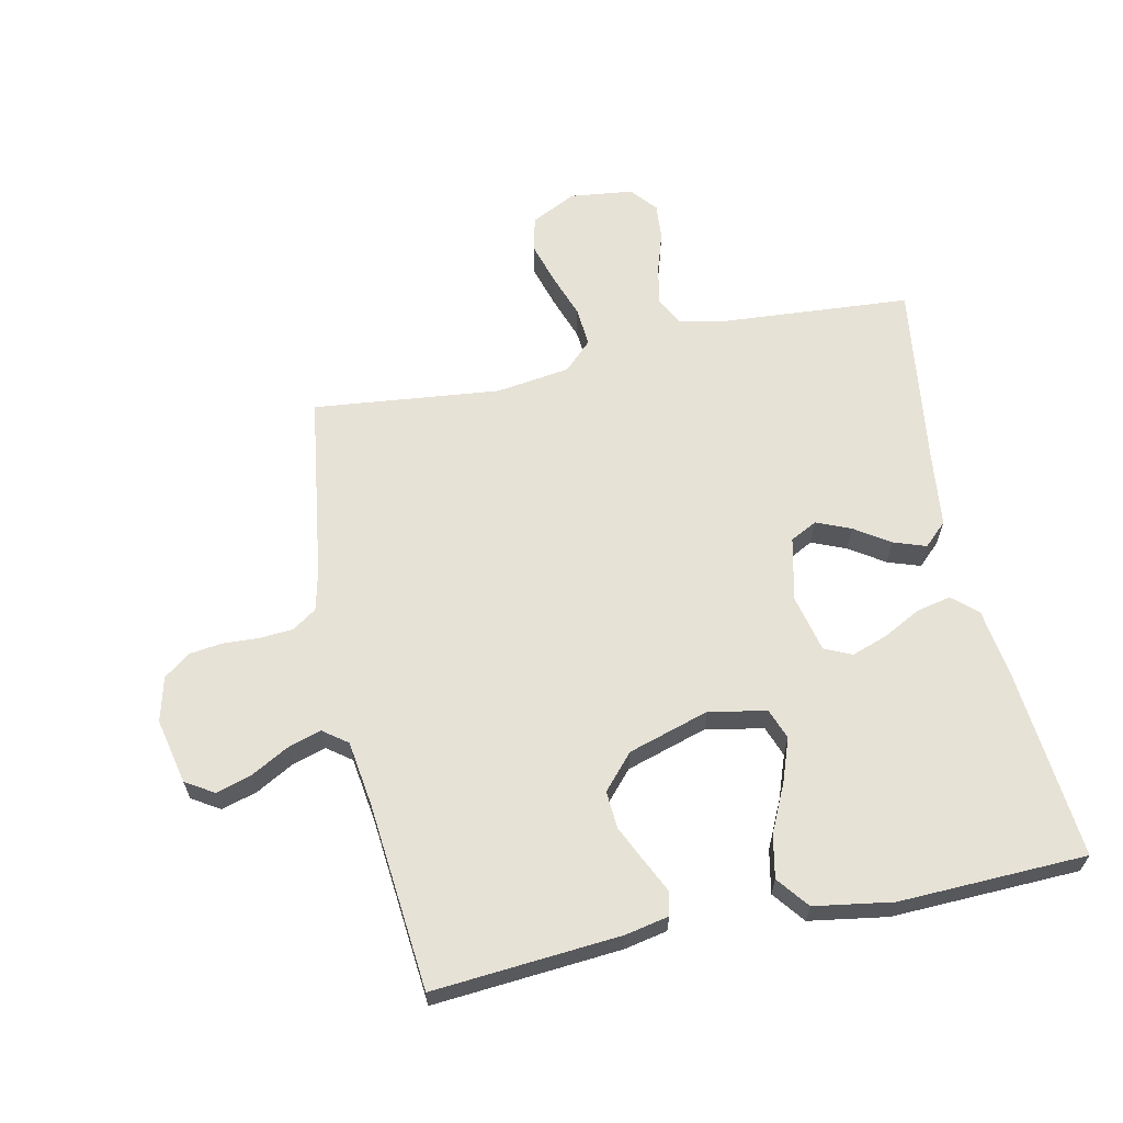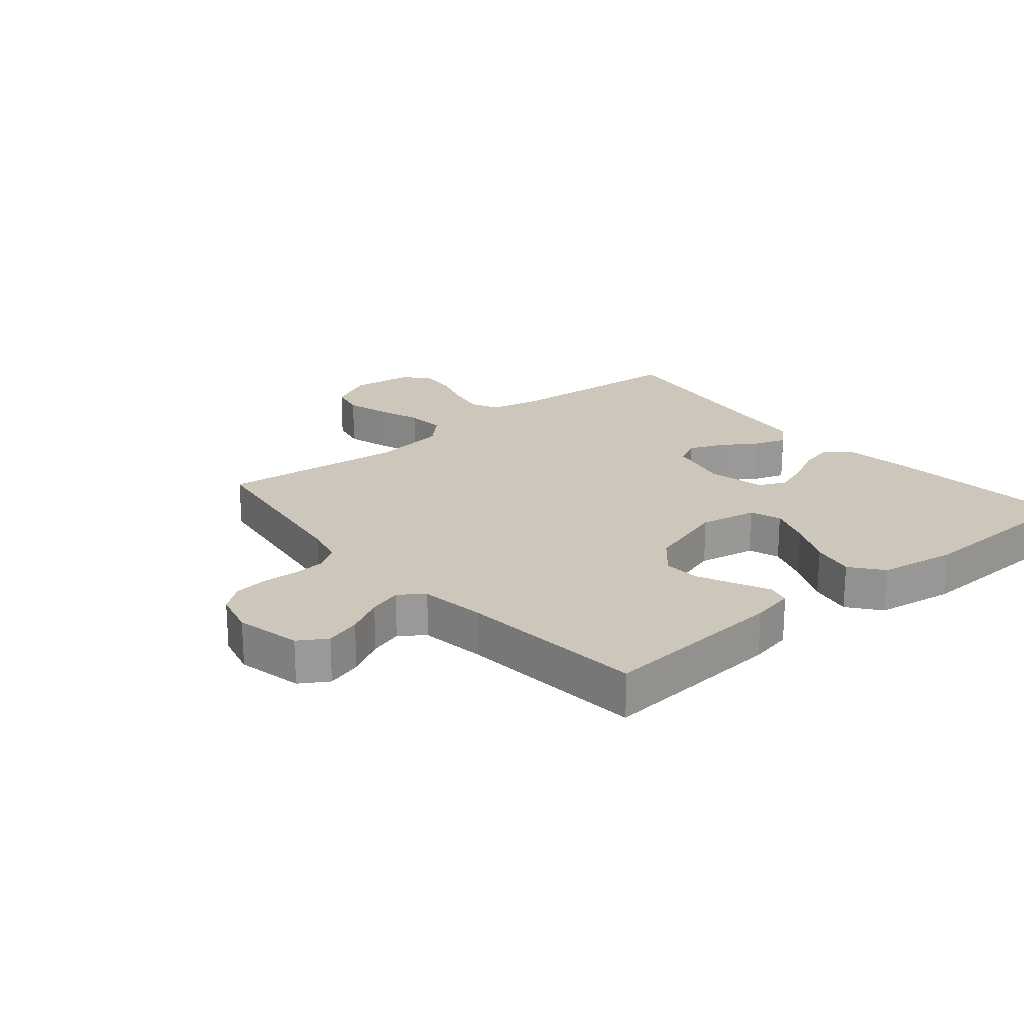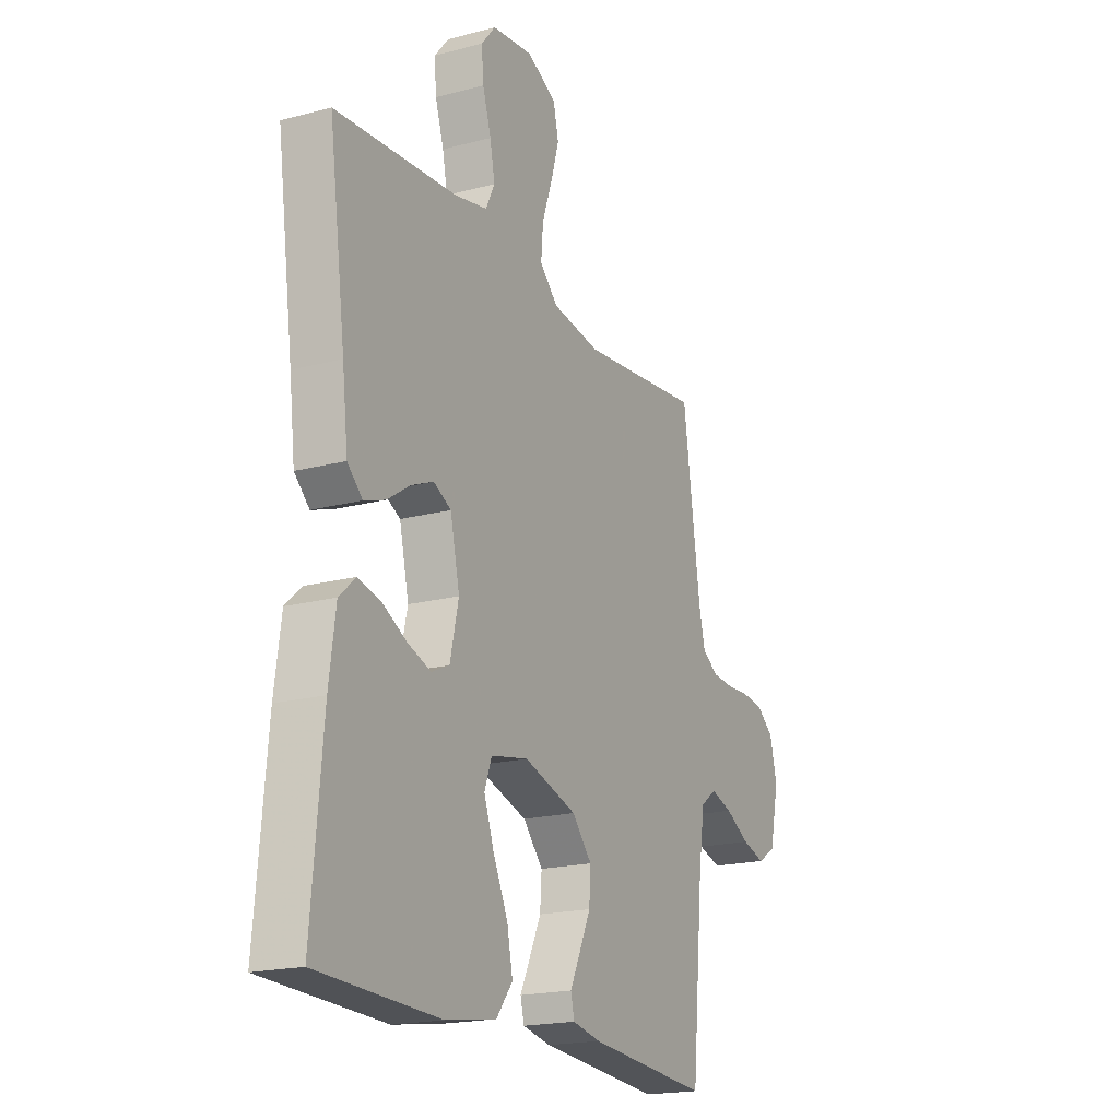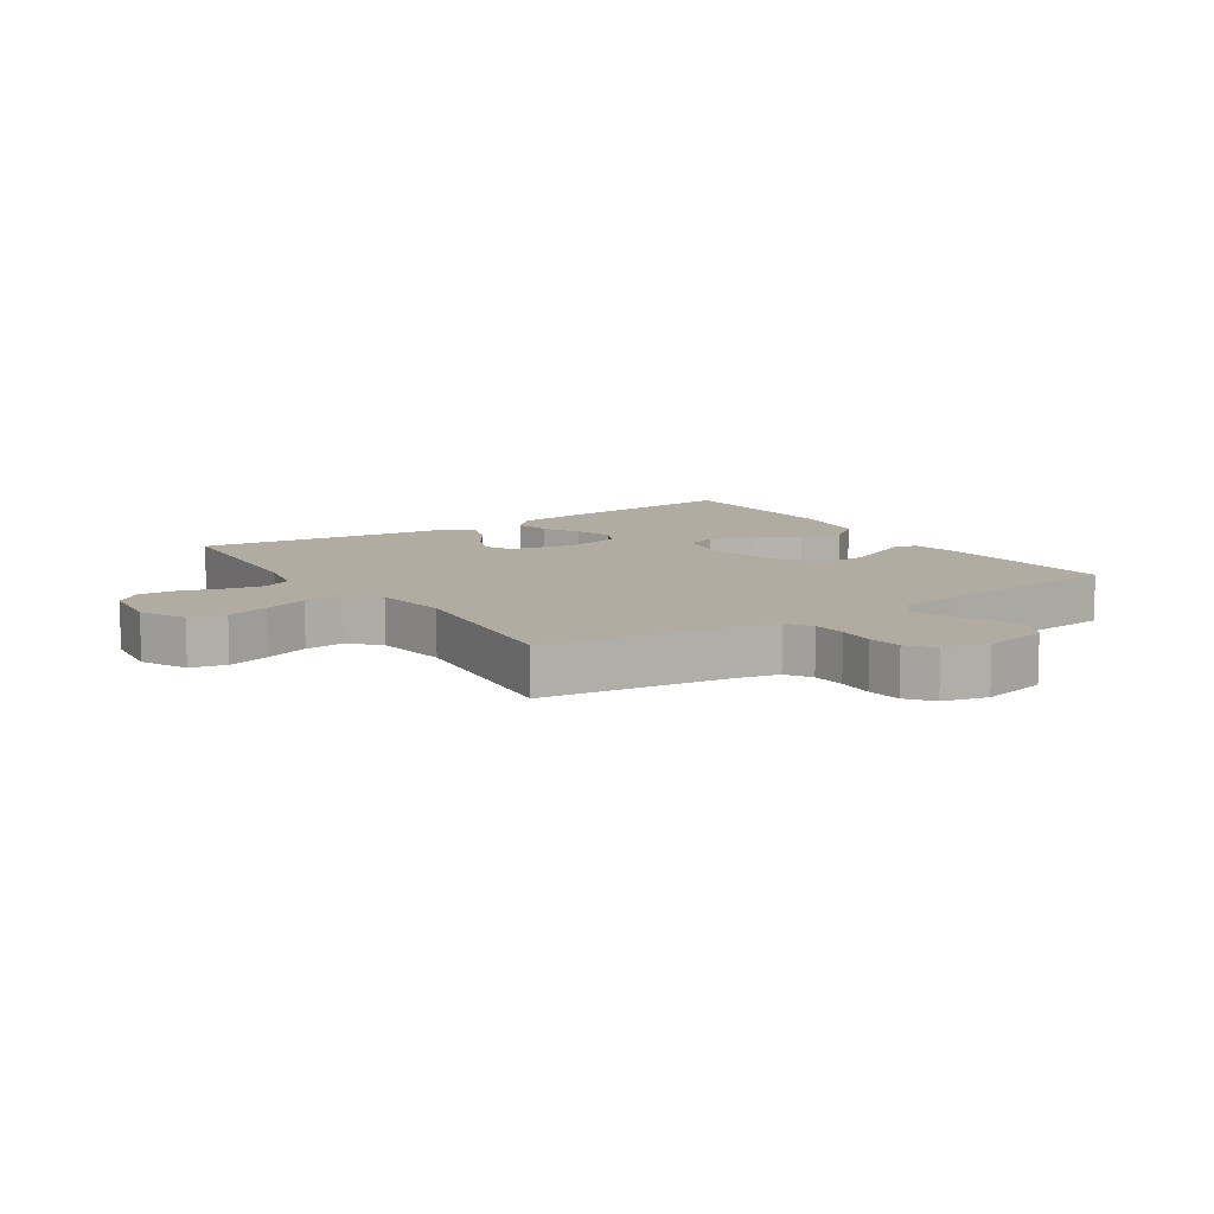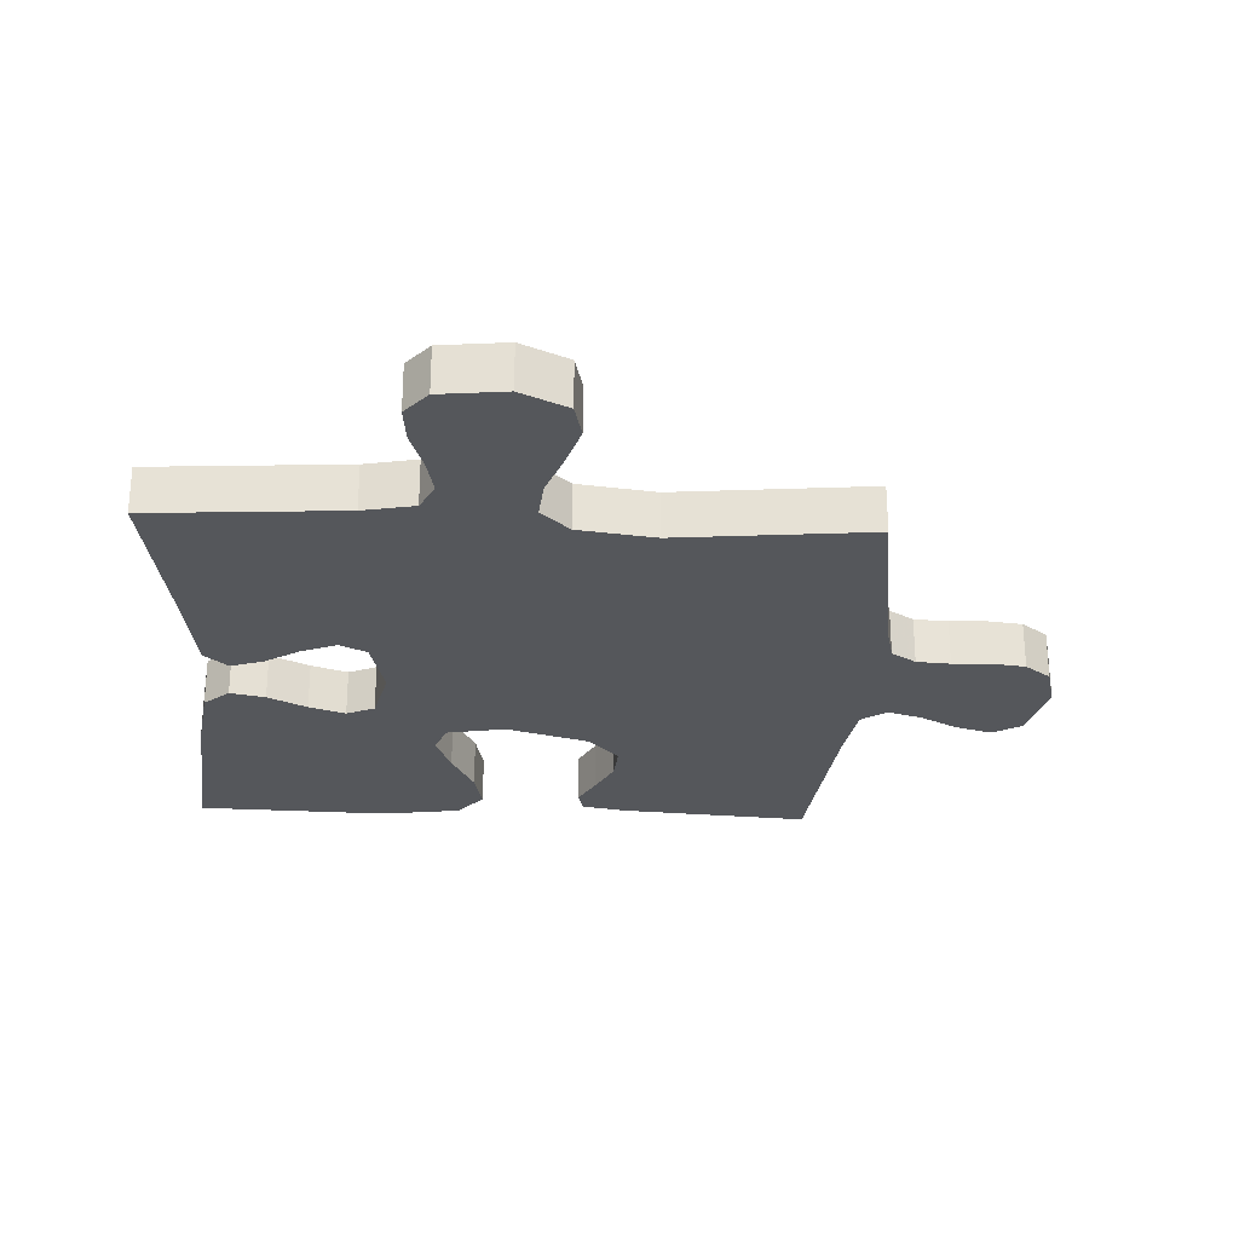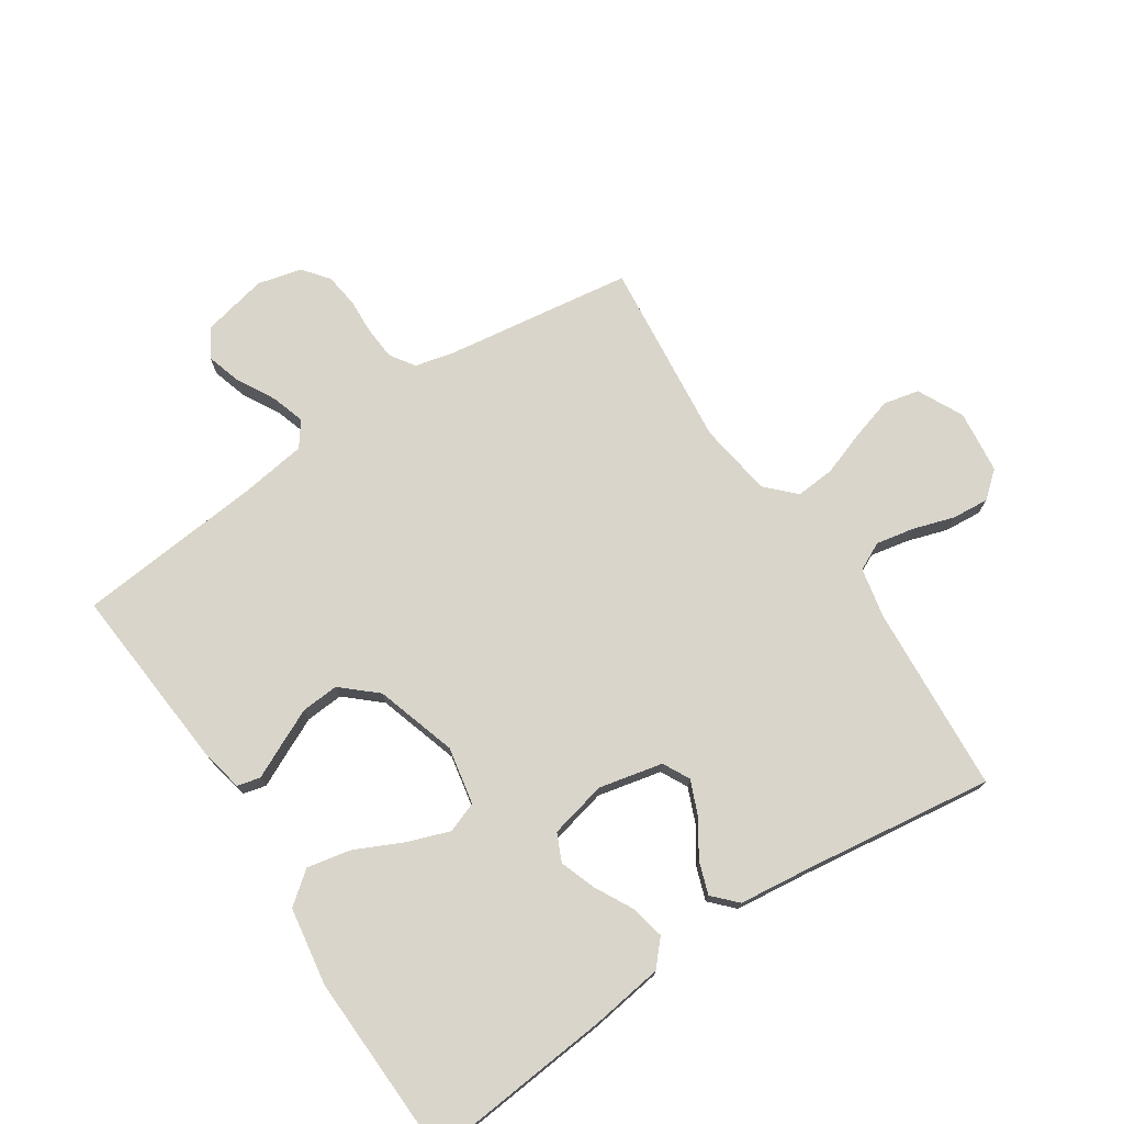
<metadata>
{"format":"obj","ext":"obj","renderer":"f3d","projection":"perspective","resolution":1024,"background":"white","views":[{"elev":63.2,"azim":168.0,"up":"+Y"},{"elev":21.3,"azim":140.0,"up":"+Y"},{"elev":-19.1,"azim":-63.5,"up":"+Z"},{"elev":10.2,"azim":56.5,"up":"+Y"},{"elev":-26.9,"azim":-2.9,"up":"+Y"},{"elev":74.3,"azim":-123.6,"up":"+Y"}]}
</metadata>
<code>
v 0.5 0.07 -0.5
v 0.2 0.07 -0.476
v 0.131 0.07 -0.462
v 0.122 0.07 -0.425
v 0.147 0.07 -0.373
v 0.175 0.07 -0.313
v 0.179 0.07 -0.253
v 0.13 0.07 -0.198
v 0 0.07 -0.158
v -0.092 0.07 -0.176
v -0.11 0.07 -0.225
v -0.085 0.07 -0.294
v -0.049 0.07 -0.37
v -0.035 0.07 -0.439
v -0.075 0.07 -0.49
v -0.2 0.07 -0.51
v -0.5 0.07 -0.5
v -0.473 0.07 -0.2
v -0.457 0.07 -0.084
v -0.417 0.07 -0.048
v -0.362 0.07 -0.06
v -0.301 0.07 -0.092
v -0.244 0.07 -0.112
v -0.2 0.07 -0.092
v -0.179 0.07 0
v -0.202 0.07 0.102
v -0.245 0.07 0.124
v -0.3 0.07 0.101
v -0.356 0.07 0.064
v -0.408 0.07 0.046
v -0.445 0.07 0.081
v -0.459 0.07 0.2
v -0.5 0.07 0.5
v -0.2 0.07 0.522
v -0.12 0.07 0.539
v -0.098 0.07 0.584
v -0.11 0.07 0.645
v -0.131 0.07 0.711
v -0.136 0.07 0.77
v -0.101 0.07 0.812
v 0 0.07 0.824
v 0.073 0.07 0.788
v 0.086 0.07 0.731
v 0.066 0.07 0.663
v 0.041 0.07 0.592
v 0.036 0.07 0.529
v 0.081 0.07 0.485
v 0.2 0.07 0.468
v 0.5 0.07 0.5
v 0.543 0.07 0.2
v 0.558 0.07 0.137
v 0.597 0.07 0.111
v 0.65 0.07 0.107
v 0.708 0.07 0.11
v 0.762 0.07 0.103
v 0.803 0.07 0.071
v 0.821 0.07 0
v 0.798 0.07 -0.105
v 0.753 0.07 -0.133
v 0.696 0.07 -0.116
v 0.636 0.07 -0.083
v 0.582 0.07 -0.066
v 0.543 0.07 -0.095
v 0.528 0.07 -0.2
v 0.5 0 -0.5
v 0.2 0 -0.476
v 0.131 0 -0.462
v 0.122 0 -0.425
v 0.147 0 -0.373
v 0.175 0 -0.313
v 0.179 0 -0.253
v 0.13 0 -0.198
v 0 0 -0.158
v -0.092 0 -0.176
v -0.11 0 -0.225
v -0.085 0 -0.294
v -0.049 0 -0.37
v -0.035 0 -0.439
v -0.075 0 -0.49
v -0.2 0 -0.51
v -0.5 0 -0.5
v -0.473 0 -0.2
v -0.457 0 -0.084
v -0.417 0 -0.048
v -0.362 0 -0.06
v -0.301 0 -0.092
v -0.244 0 -0.112
v -0.2 0 -0.092
v -0.179 0 0
v -0.202 0 0.102
v -0.245 0 0.124
v -0.3 0 0.101
v -0.356 0 0.064
v -0.408 0 0.046
v -0.445 0 0.081
v -0.459 0 0.2
v -0.5 0 0.5
v -0.2 0 0.522
v -0.12 0 0.539
v -0.098 0 0.584
v -0.11 0 0.645
v -0.131 0 0.711
v -0.136 0 0.77
v -0.101 0 0.812
v 0 0 0.824
v 0.073 0 0.788
v 0.086 0 0.731
v 0.066 0 0.663
v 0.041 0 0.592
v 0.036 0 0.529
v 0.081 0 0.485
v 0.2 0 0.468
v 0.5 0 0.5
v 0.543 0 0.2
v 0.558 0 0.137
v 0.597 0 0.111
v 0.65 0 0.107
v 0.708 0 0.11
v 0.762 0 0.103
v 0.803 0 0.071
v 0.821 0 0
v 0.798 0 -0.105
v 0.753 0 -0.133
v 0.696 0 -0.116
v 0.636 0 -0.083
v 0.582 0 -0.066
v 0.543 0 -0.095
v 0.528 0 -0.2
f 58 59 60 61
f 58 61 62
f 57 58 62
f 56 57 62
f 53 54 55 56
f 52 53 56 62
f 51 52 62 63
f 48 49 50
f 47 48 50 51
f 42 43 44 45
f 40 41 42 45
f 40 45 46
f 37 38 39 40
f 36 37 40 46
f 35 36 46 47
f 32 33 34
f 28 29 30 31
f 27 28 31 32
f 19 20 21 22
f 19 22 23
f 18 19 23
f 17 18 23
f 16 17 23 24
f 12 13 14 15
f 11 12 15 16
f 2 3 4 5
f 64 1 2 5
f 64 5 6
f 63 64 6 7
f 51 63 7 8
f 47 51 8 9
f 35 47 9 10
f 27 32 34 35
f 26 27 35
f 25 26 35 10
f 11 16 24 25
f 10 11 25
f 125 124 123 122
f 126 125 122
f 126 122 121
f 126 121 120
f 120 119 118 117
f 126 120 117 116
f 127 126 116 115
f 114 113 112
f 115 114 112 111
f 109 108 107 106
f 109 106 105 104
f 110 109 104
f 104 103 102 101
f 110 104 101 100
f 111 110 100 99
f 98 97 96
f 95 94 93 92
f 96 95 92 91
f 86 85 84 83
f 87 86 83
f 87 83 82
f 87 82 81
f 88 87 81 80
f 79 78 77 76
f 80 79 76 75
f 69 68 67 66
f 69 66 65 128
f 70 69 128
f 71 70 128 127
f 72 71 127 115
f 73 72 115 111
f 74 73 111 99
f 99 98 96 91
f 99 91 90
f 74 99 90 89
f 89 88 80 75
f 89 75 74
f 1 65 66 2
f 2 66 67 3
f 3 67 68 4
f 4 68 69 5
f 5 69 70 6
f 6 70 71 7
f 7 71 72 8
f 8 72 73 9
f 9 73 74 10
f 10 74 75 11
f 11 75 76 12
f 12 76 77 13
f 13 77 78 14
f 14 78 79 15
f 15 79 80 16
f 16 80 81 17
f 17 81 82 18
f 18 82 83 19
f 19 83 84 20
f 20 84 85 21
f 21 85 86 22
f 22 86 87 23
f 23 87 88 24
f 24 88 89 25
f 25 89 90 26
f 26 90 91 27
f 27 91 92 28
f 28 92 93 29
f 29 93 94 30
f 30 94 95 31
f 31 95 96 32
f 32 96 97 33
f 33 97 98 34
f 34 98 99 35
f 35 99 100 36
f 36 100 101 37
f 37 101 102 38
f 38 102 103 39
f 39 103 104 40
f 40 104 105 41
f 41 105 106 42
f 42 106 107 43
f 43 107 108 44
f 44 108 109 45
f 45 109 110 46
f 46 110 111 47
f 47 111 112 48
f 48 112 113 49
f 49 113 114 50
f 50 114 115 51
f 51 115 116 52
f 52 116 117 53
f 53 117 118 54
f 54 118 119 55
f 55 119 120 56
f 56 120 121 57
f 57 121 122 58
f 58 122 123 59
f 59 123 124 60
f 60 124 125 61
f 61 125 126 62
f 62 126 127 63
f 63 127 128 64
f 64 128 65 1

</code>
